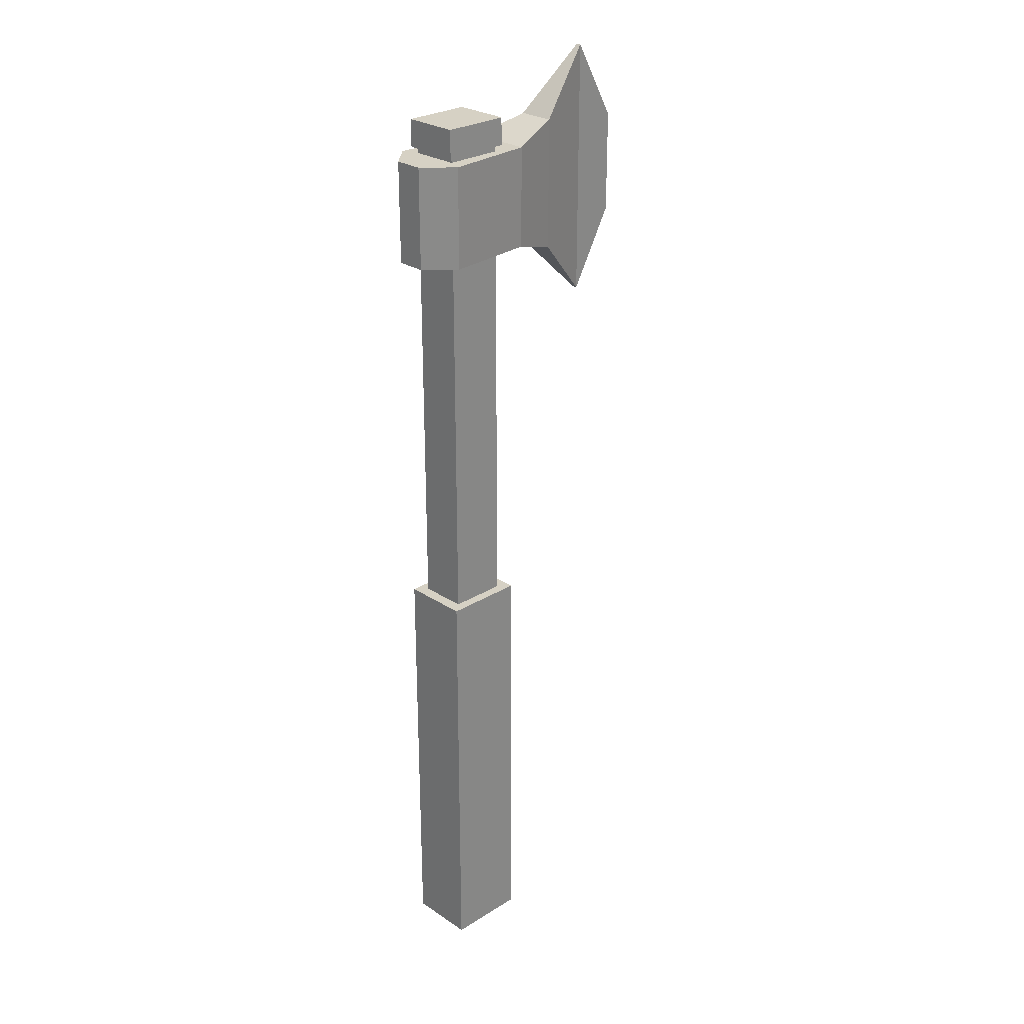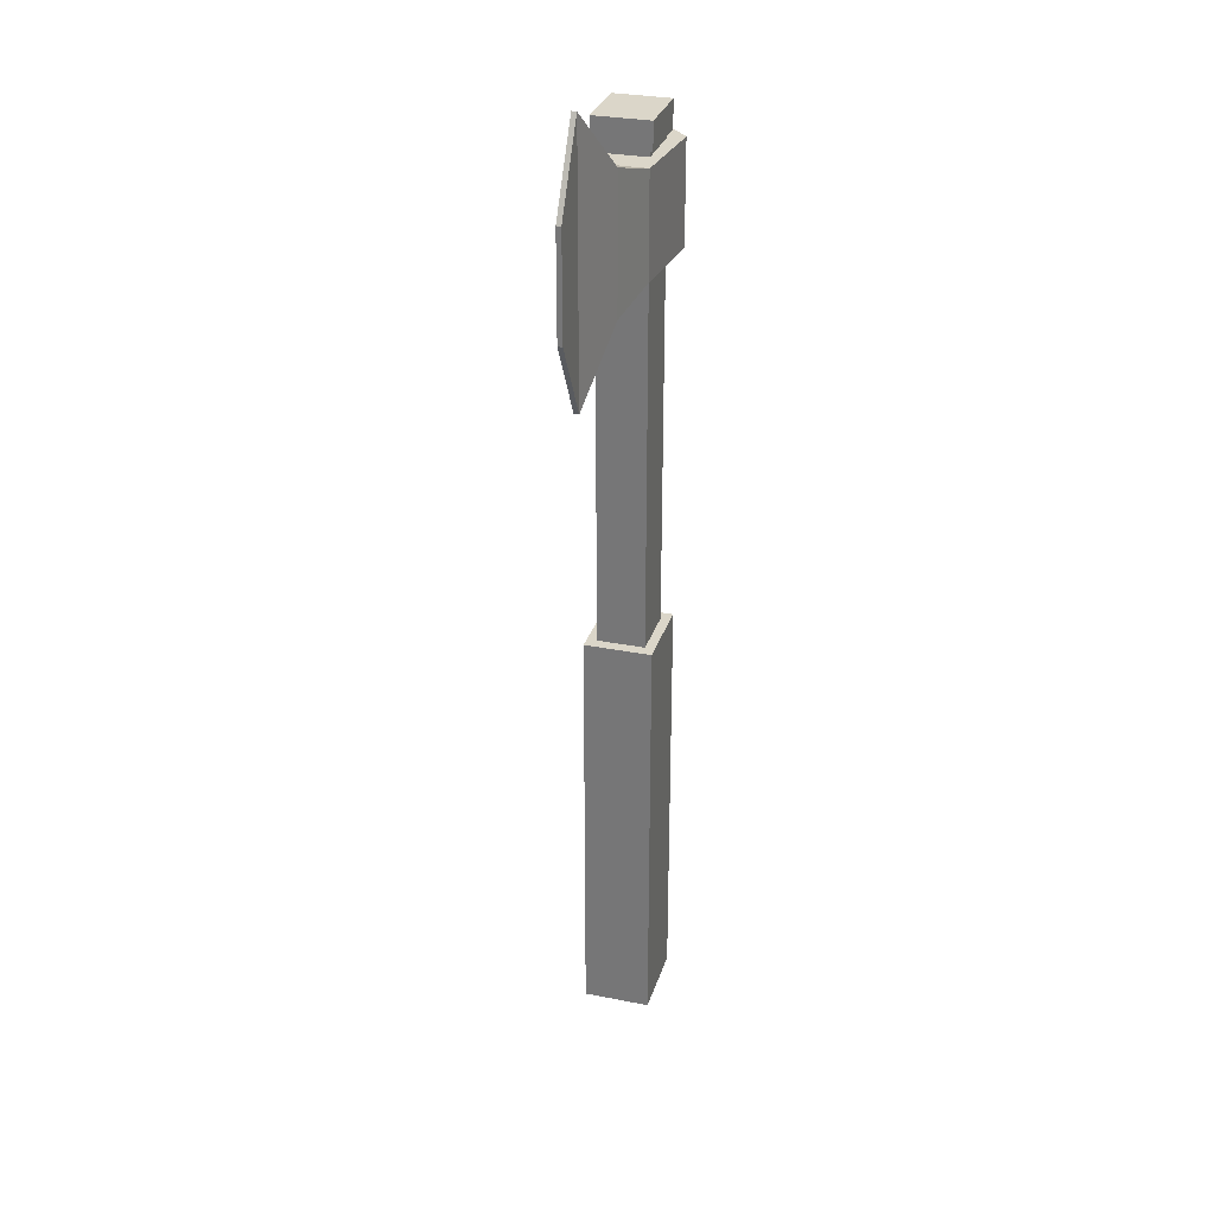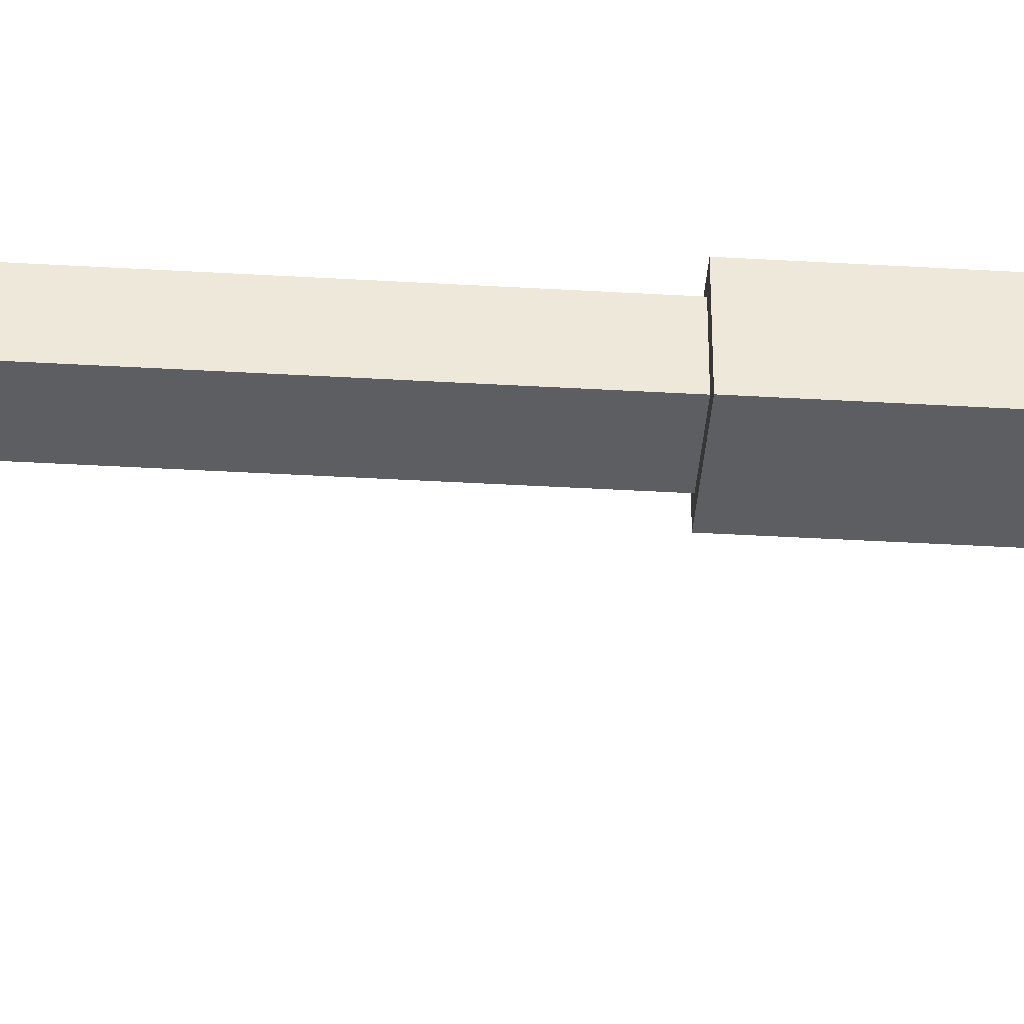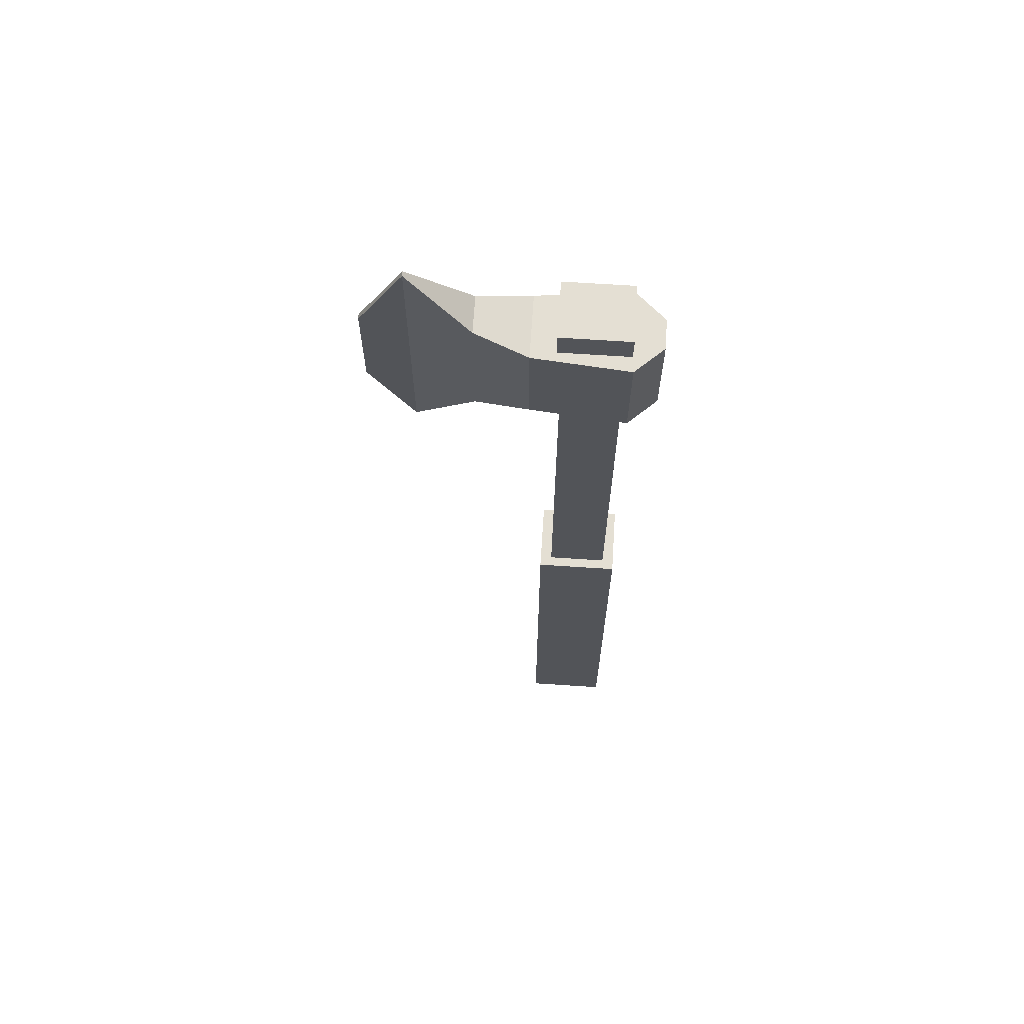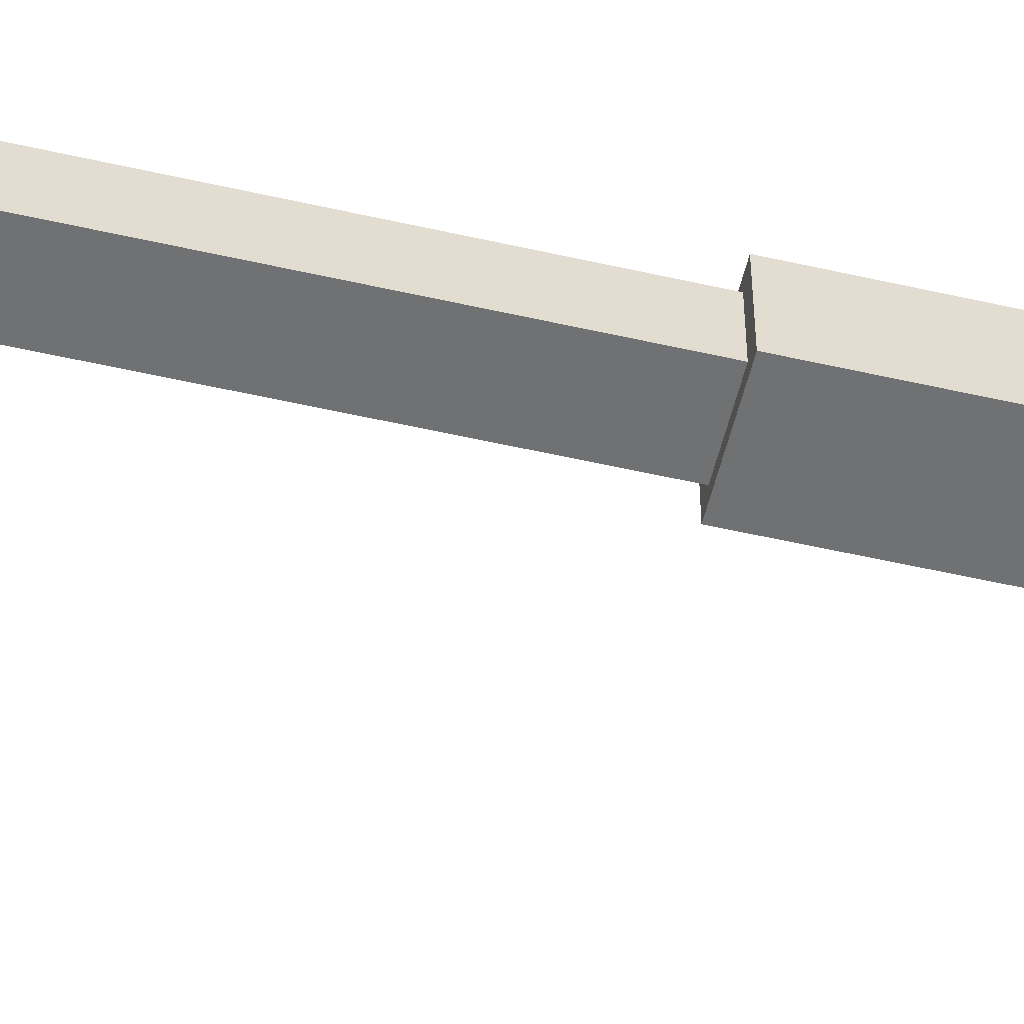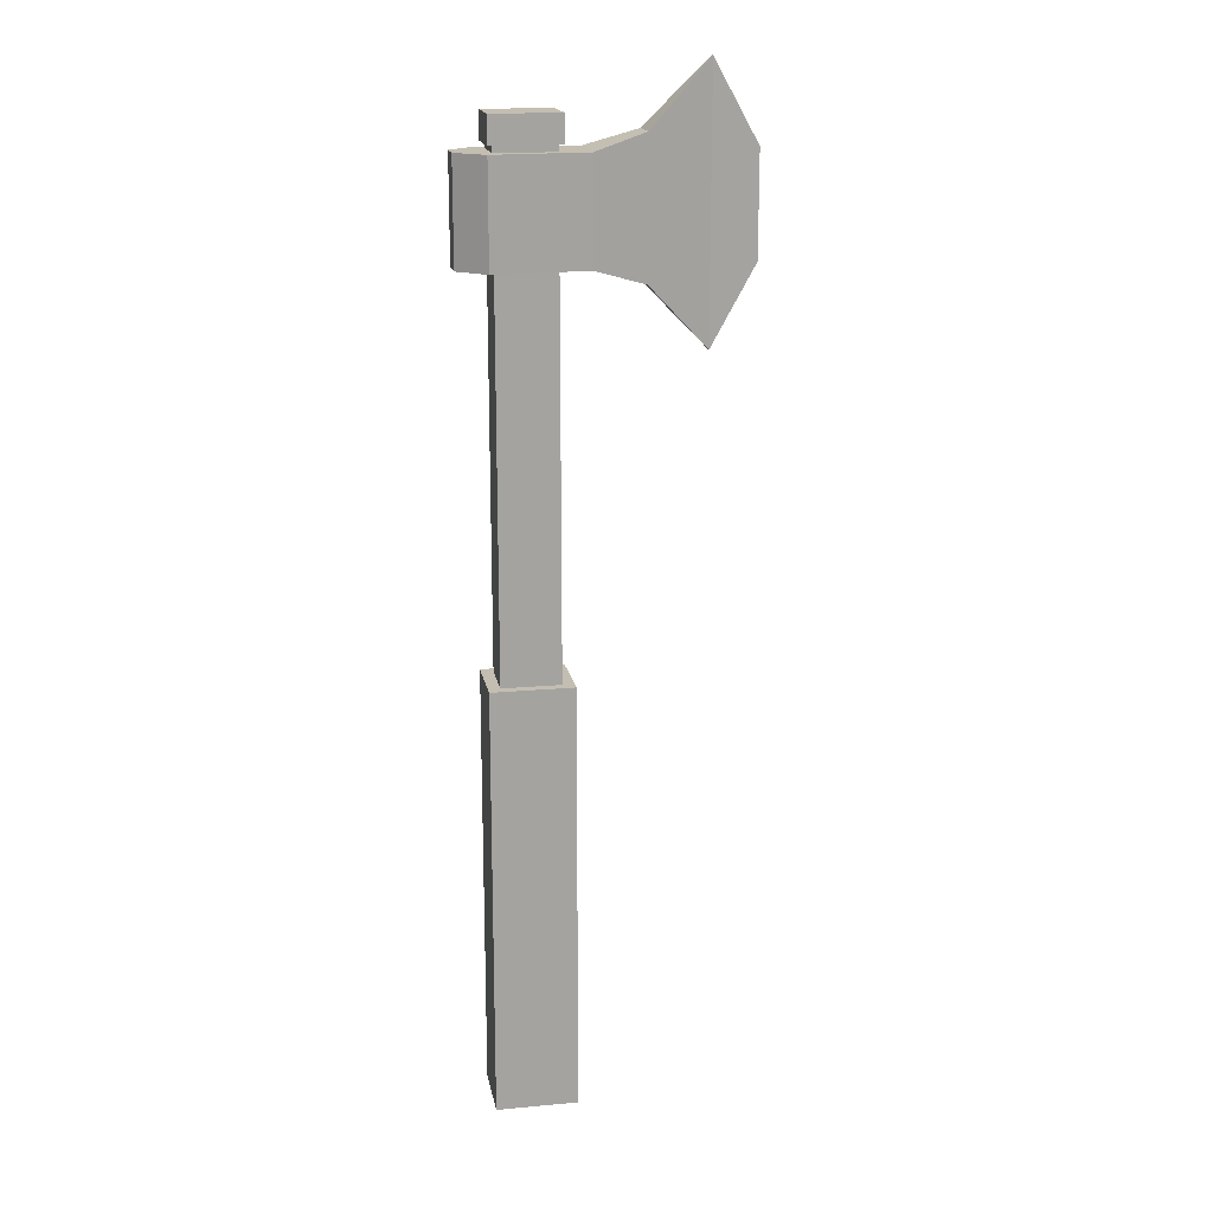
<metadata>
{"format":"obj","ext":"obj","renderer":"f3d","projection":"perspective","resolution":1024,"background":"white","views":[{"elev":26.8,"azim":-44.1,"up":"+Y"},{"elev":29.9,"azim":106.1,"up":"+Y"},{"elev":-39.1,"azim":-94.2,"up":"+Z"},{"elev":66.6,"azim":-176.2,"up":"+Y"},{"elev":-55.1,"azim":-103.5,"up":"+Z"},{"elev":17.2,"azim":-10.4,"up":"+Y"}]}
</metadata>
<code>
o FullMetalAxe
v -0.05901 -0.3338 0.04942
v -0.05901 0.2934 0.04942
v -0.05901 -0.3338 -0.04942
v -0.05901 0.2934 -0.04942
v 0.05901 -0.3338 0.04942
v 0.05901 0.2934 0.04942
v 0.05901 -0.3338 -0.04942
v 0.05901 0.2934 -0.04942
v -0.04207 0.2576 0.03524
v -0.04207 0.2576 -0.03524
v 0.04207 0.2576 0.03524
v 0.04207 0.2576 -0.03524
v -0.04207 1.011 0.03524
v -0.04207 1.011 -0.03524
v 0.04207 1.011 0.03524
v 0.04207 1.011 -0.03524
v 0.0488 1.047 -0.04087
v 0.0488 1.047 0.04087
v -0.0488 1.047 -0.04087
v -0.0488 1.047 0.04087
v -0.0488 1.007 -0.04087
v 0.0488 1.007 0.04087
v -0.0488 1.007 0.04087
v 0.0488 1.007 -0.04087
v 0.08346 0.9984 -0.04605
v 0.08346 0.8506 -0.04605
v 0.2454 1.113 -0.003459
v 0.2454 0.7363 -0.003459
v 0.3089 0.9984 -0.003459
v 0.3089 0.8506 -0.003459
v 0.1581 0.8278 -0.02699
v 0.1581 1.021 -0.02699
v 0.08346 0.9984 0.04605
v 0.08346 0.8506 0.04605
v 0.2454 1.113 0.003459
v 0.2454 0.7363 0.003459
v 0.3089 0.9984 0.003459
v 0.3089 0.8506 0.003459
v 0.1581 0.8278 0.02699
v 0.1581 1.021 0.02699
v -0.05086 0.9984 -0.05795
v -0.09094 0.9984 -0.02127
v -0.09094 0.8506 -0.02127
v -0.05086 0.8506 -0.05795
v -0.09094 0.9984 0.02127
v -0.05086 0.9984 0.05795
v -0.05086 0.8506 0.05795
v -0.09094 0.8506 0.02127
f 2 3 1
f 4 7 3
f 8 5 7
f 6 1 5
f 7 1 3
f 4 6 8
f 16 11 12
f 13 10 9
f 15 9 11
f 19 18 17
f 21 17 24
f 22 20 23
f 23 19 21
f 14 12 10
f 24 23 21
f 24 18 22
f 46 33 41
f 28 29 30
f 25 31 26
f 32 28 31
f 36 37 35
f 39 33 34
f 47 48 44
f 25 44 41
f 31 34 26
f 36 40 39
f 47 33 46
f 30 36 28
f 27 37 29
f 32 35 27
f 25 40 32
f 29 38 30
f 43 41 44
f 47 45 48
f 43 45 42
f 28 39 31
f 2 4 3
f 4 8 7
f 8 6 5
f 6 2 1
f 7 5 1
f 4 2 6
f 16 15 11
f 13 14 10
f 15 13 9
f 19 20 18
f 21 19 17
f 22 18 20
f 23 20 19
f 14 16 12
f 24 22 23
f 24 17 18
f 33 25 41
f 41 42 45
f 45 46 41
f 28 27 29
f 25 32 31
f 32 27 28
f 36 38 37
f 39 40 33
f 48 43 44
f 44 26 34
f 34 47 44
f 25 26 44
f 31 39 34
f 36 35 40
f 47 34 33
f 30 38 36
f 27 35 37
f 32 40 35
f 25 33 40
f 29 37 38
f 43 42 41
f 47 46 45
f 43 48 45
f 28 36 39

</code>
